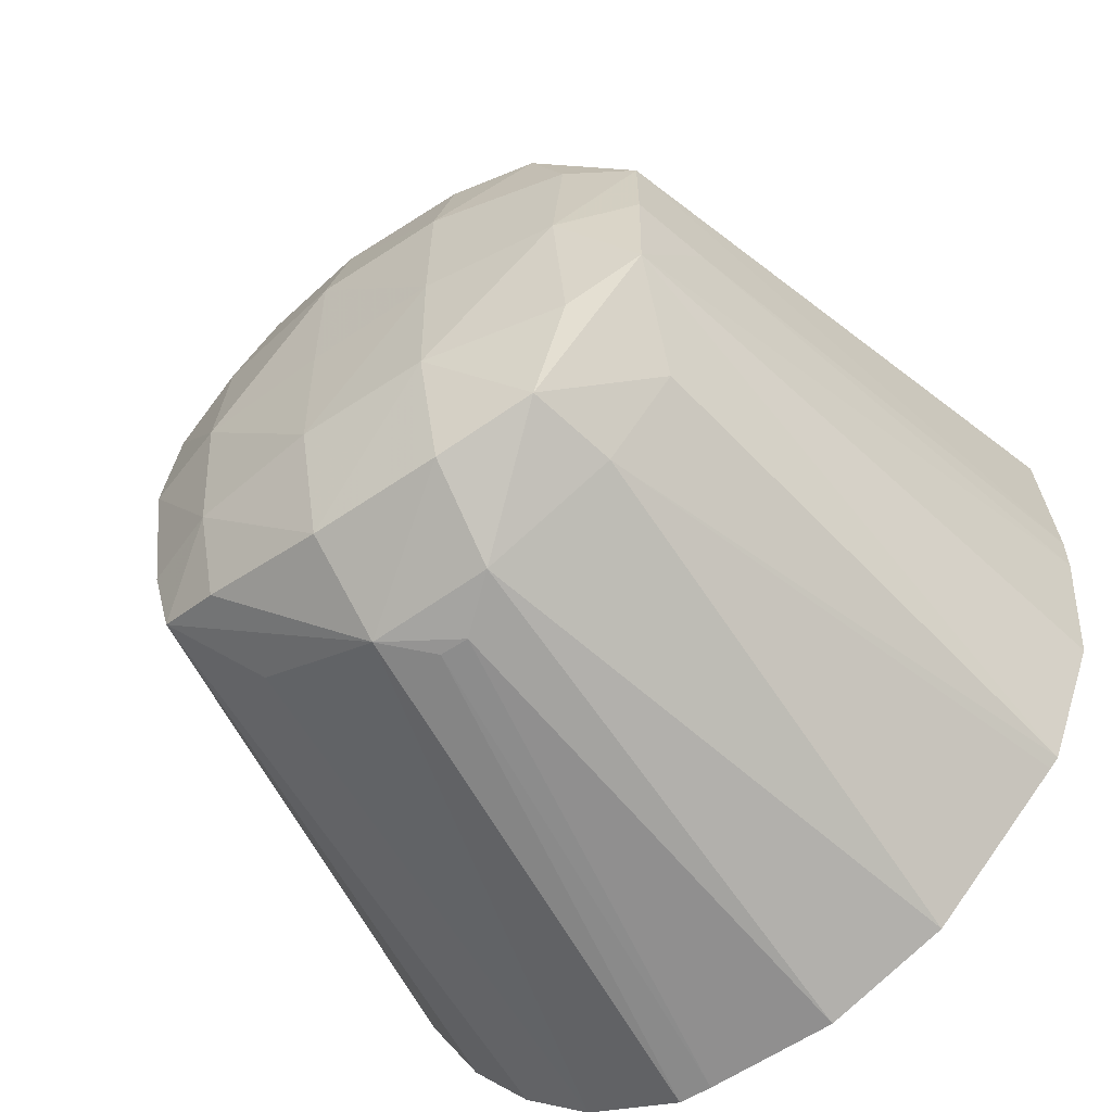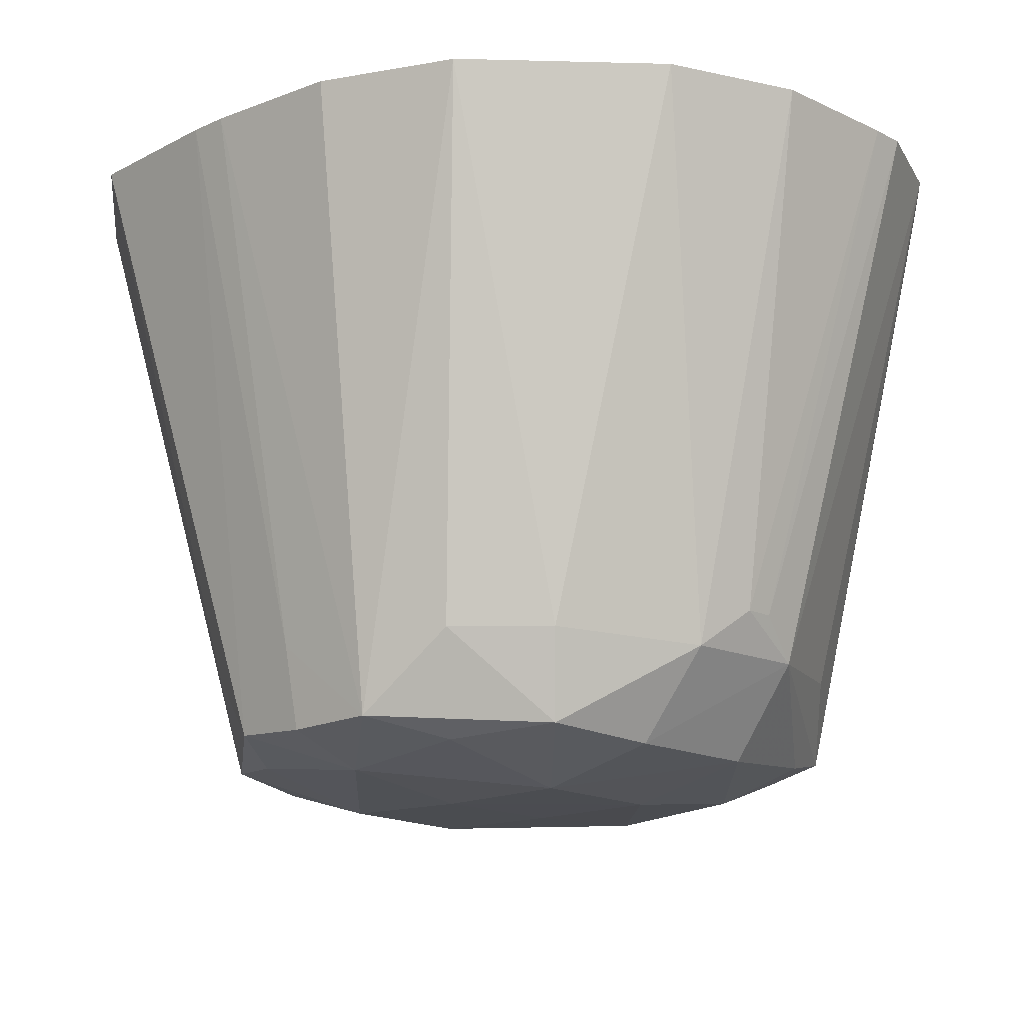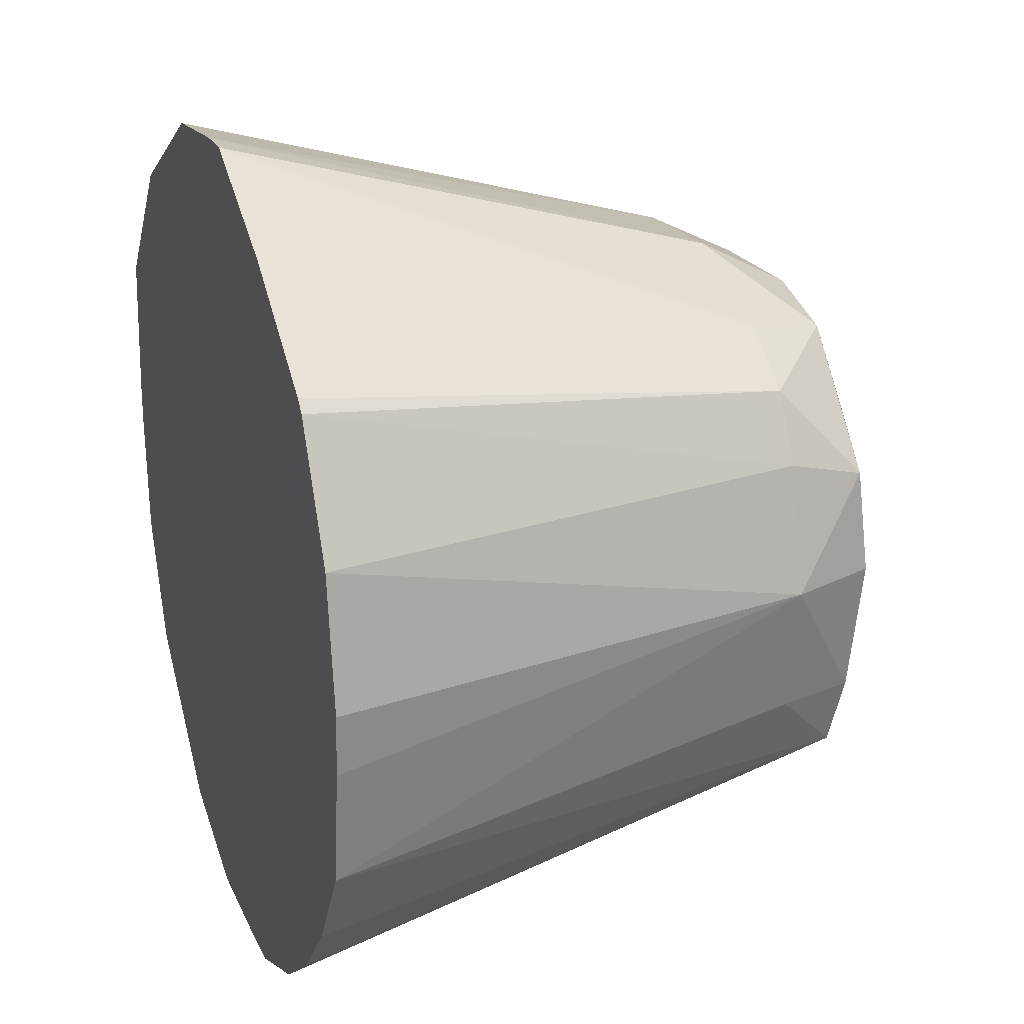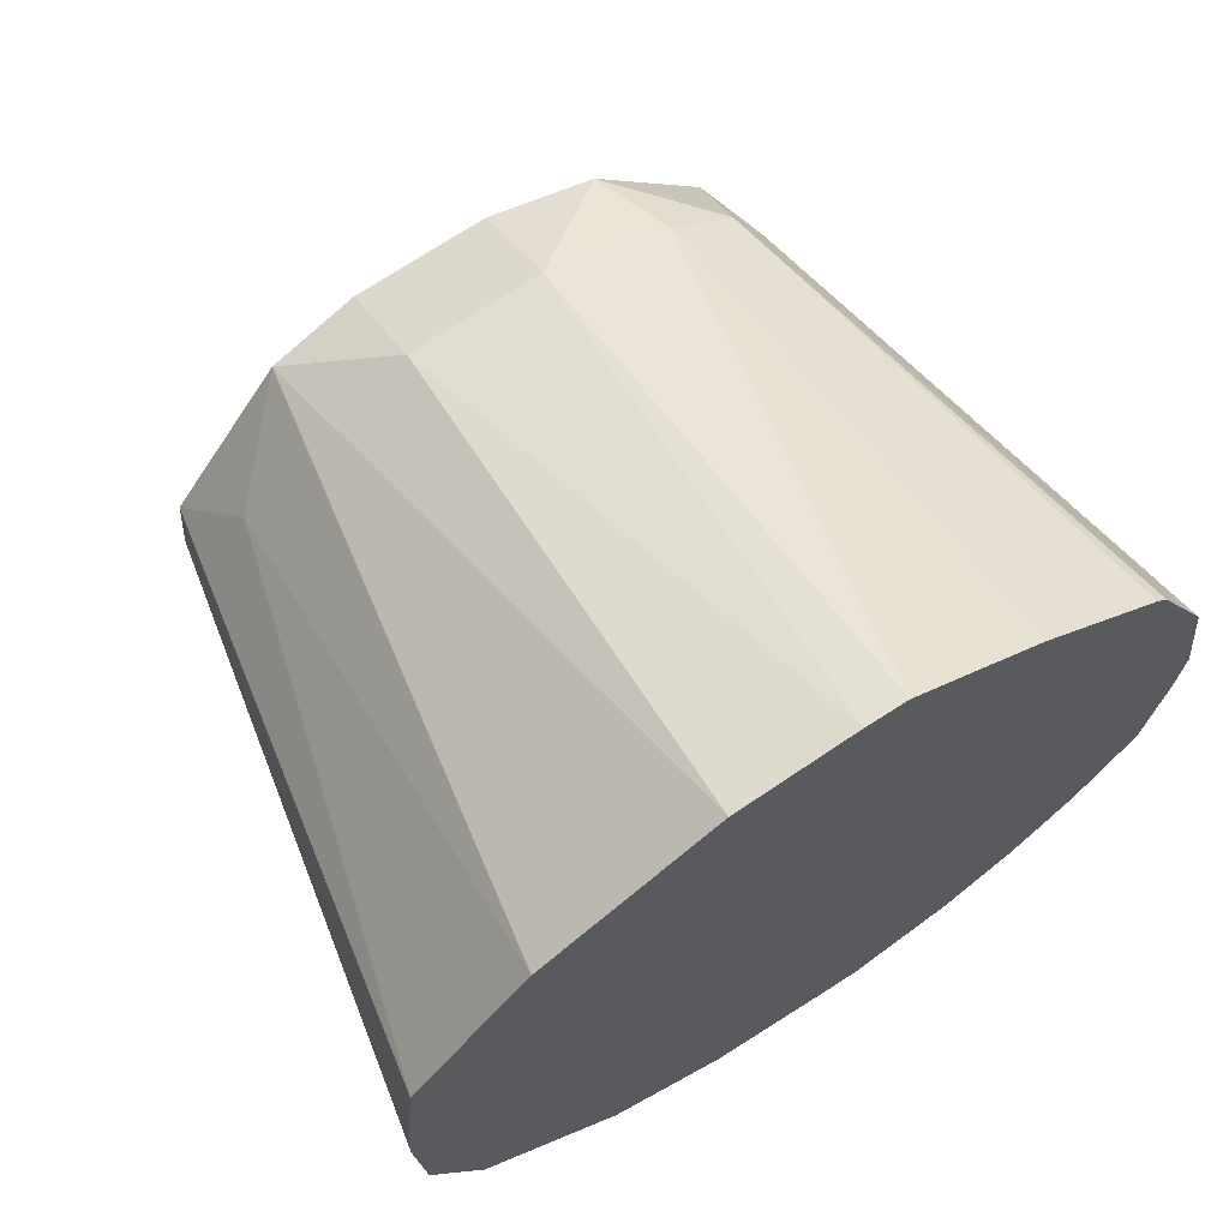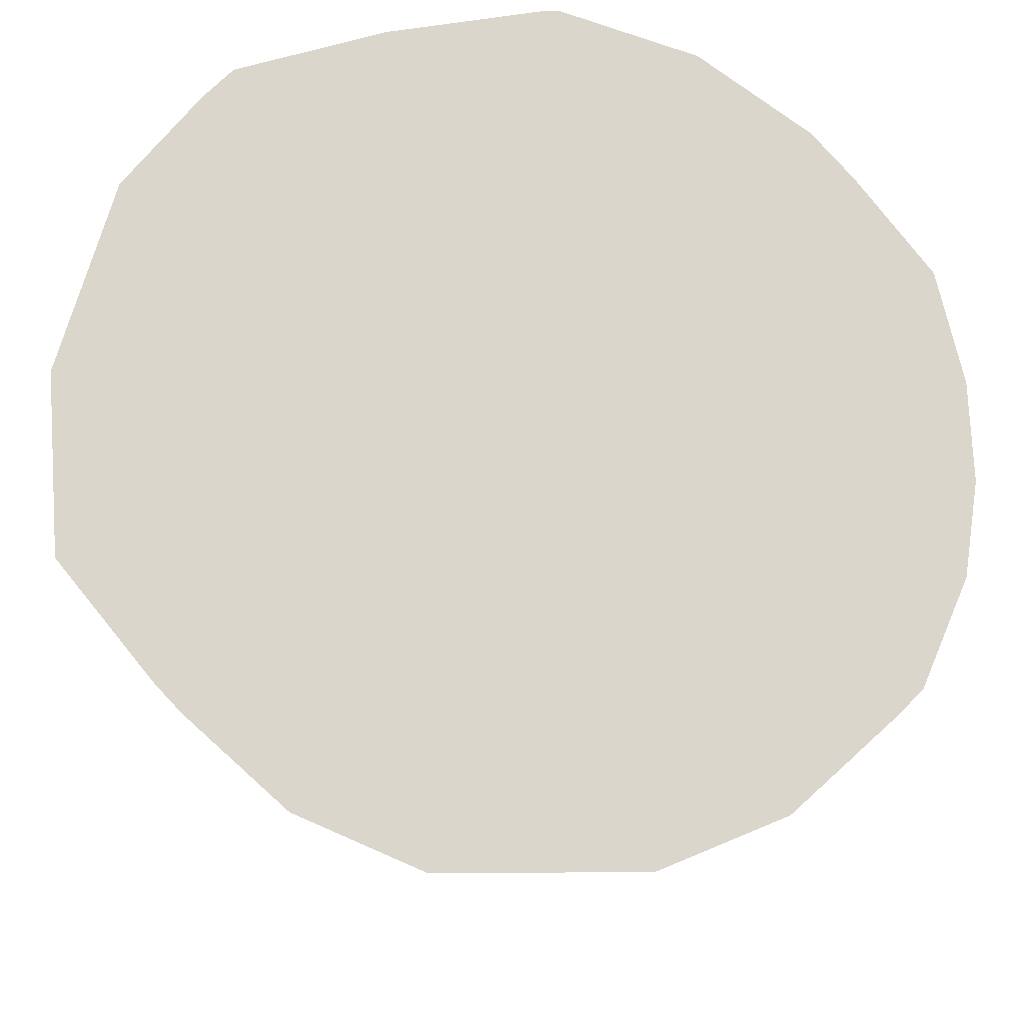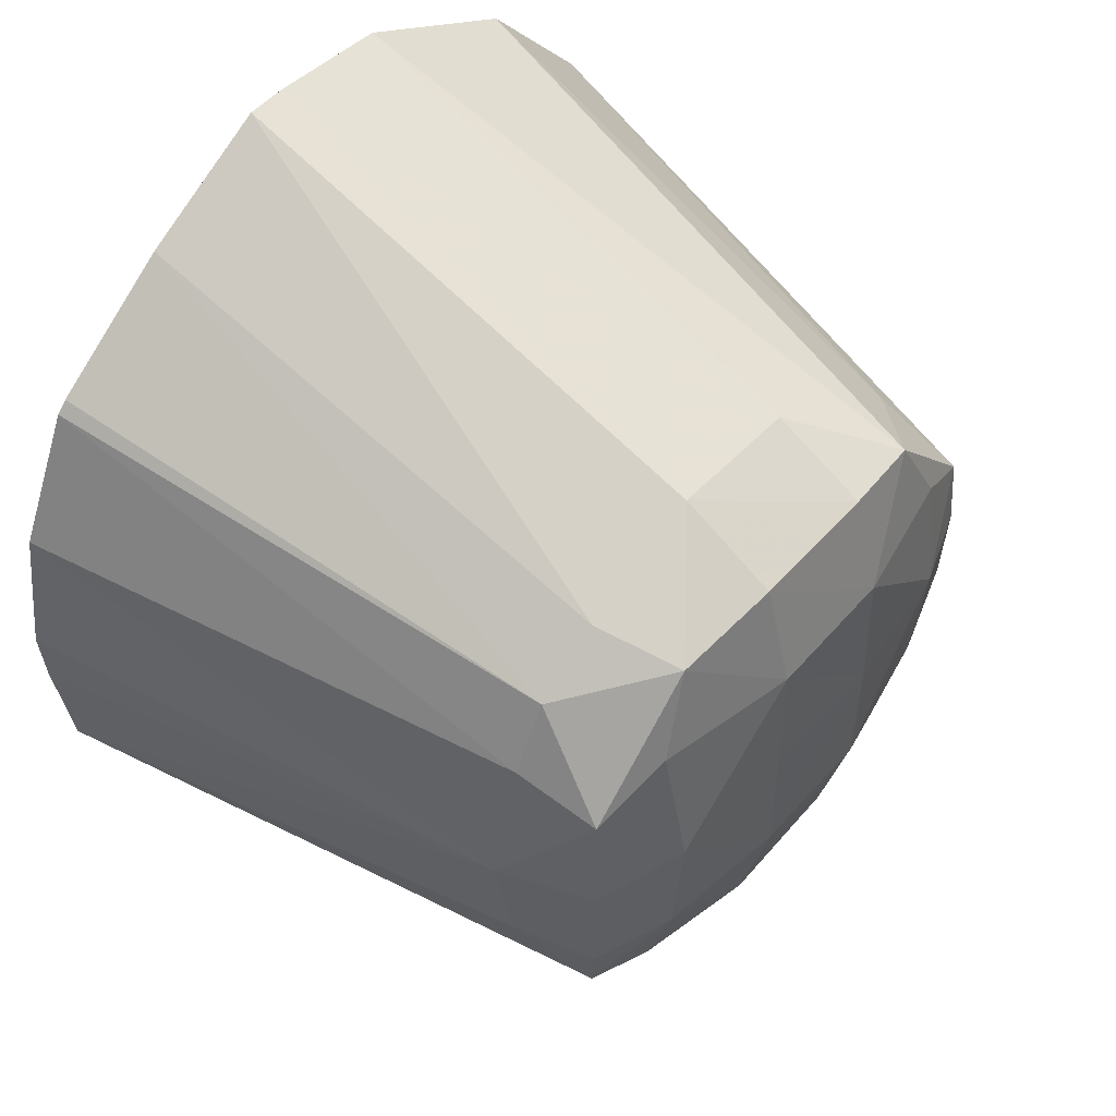
<metadata>
{"format":"obj","ext":"obj","renderer":"f3d","projection":"perspective","resolution":1024,"background":"white","views":[{"elev":-54.7,"azim":36.0,"up":"+Z"},{"elev":-15.3,"azim":133.1,"up":"+Y"},{"elev":22.8,"azim":-110.1,"up":"+Z"},{"elev":68.9,"azim":147.2,"up":"+Z"},{"elev":74.1,"azim":135.9,"up":"+Y"},{"elev":52.5,"azim":-49.6,"up":"+Z"}]}
</metadata>
<code>
v -0.2181 0.02625 0.05709
v -0.2181 0.02625 0.05884
v -0.2227 0.003139 0.05709
v -0.2235 -0.0002754 0.05311
v -0.2185 0.02625 0.05103
v -0.2236 -0.0001937 0.06071
v -0.2187 0.02625 0.06564
v -0.2234 -0.0004051 0.05709
v -0.2267 -0.001129 0.05107
v -0.2286 -0.0006924 0.04678
v -0.2246 0.003139 0.04929
v -0.2208 0.02625 0.04536
v -0.2269 -0.001724 0.05709
v -0.2252 0.003139 0.0643
v -0.2289 -0.0005544 0.06701
v -0.2269 -0.0009996 0.0629
v -0.224 0.02625 0.07194
v -0.233 -0.002473 0.05103
v -0.233 -0.001152 0.04561
v -0.2333 0.002731 0.04272
v -0.2276 0.003139 0.04591
v -0.2212 0.02625 0.04493
v -0.233 -0.002532 0.05709
v -0.233 -0.002369 0.06315
v -0.2282 0.003139 0.06763
v -0.2318 0.02625 0.07633
v -0.233 0.003139 0.06991
v -0.233 -0.00105 0.06781
v -0.239 -0.002529 0.05103
v -0.239 -0.001211 0.04538
v -0.2389 0.002731 0.04238
v -0.2355 0.004481 0.04181
v -0.233 0.02625 0.03683
v -0.2274 0.02625 0.03902
v -0.239 -0.002532 0.05709
v -0.239 -0.002459 0.06315
v -0.239 -0.00114 0.06797
v -0.2372 0.02625 0.0769
v -0.239 0.003139 0.07026
v -0.2451 -0.001822 0.05103
v -0.2451 -0.00227 0.05709
v -0.2451 -0.000622 0.04678
v -0.2482 1.477e-05 0.04789
v -0.2451 0.003139 0.04516
v -0.2453 0.02625 0.03867
v -0.2406 0.02625 0.03666
v -0.2369 0.004481 0.04181
v -0.239 0.02625 0.03663
v -0.2455 -0.001304 0.06352
v -0.2437 -0.0006755 0.06721
v -0.239 0.02625 0.07691
v -0.2448 0.003139 0.06797
v -0.2488 -0.0005037 0.05103
v -0.2493 -0.0009488 0.05709
v -0.2489 -0.0005797 0.06174
v -0.2498 0.003139 0.05103
v -0.2542 0.02625 0.04887
v -0.2516 0.02625 0.04451
v -0.2487 0.02625 0.04124
v -0.2478 0.003139 0.06585
v -0.2451 0.02625 0.07358
v -0.2509 0.003139 0.05709
v -0.2494 0.003139 0.06282
v -0.2549 0.02625 0.05428
v -0.2509 0.02625 0.06943
v -0.2514 0.02625 0.06893
v -0.2542 0.02625 0.06315
v -0.2551 0.02625 0.05709
v -0.2549 0.02625 0.05431
f 1 2 3
f 1 3 4
f 1 4 5
f 1 5 12
f 1 12 22
f 1 22 34
f 1 34 33
f 1 33 48
f 1 48 46
f 1 46 45
f 1 45 59
f 1 59 58
f 1 58 57
f 1 57 64
f 1 64 69
f 1 69 68
f 1 68 67
f 1 67 66
f 1 66 65
f 1 65 61
f 1 61 51
f 1 51 38
f 1 38 26
f 1 26 17
f 1 17 7
f 1 7 2
f 2 6 3
f 2 7 6
f 3 8 4
f 3 6 8
f 4 9 10
f 4 10 11
f 4 11 12
f 4 12 5
f 4 8 13
f 4 13 9
f 6 13 8
f 6 7 14
f 6 14 15
f 6 15 16
f 6 16 13
f 7 17 14
f 9 13 18
f 9 18 10
f 10 19 20
f 10 20 21
f 10 21 11
f 10 18 19
f 11 21 12
f 12 21 22
f 13 23 18
f 13 16 24
f 13 24 23
f 14 17 25
f 14 25 15
f 15 25 17
f 15 17 26
f 15 26 27
f 15 27 28
f 15 28 24
f 15 24 16
f 18 29 30
f 18 30 19
f 18 23 29
f 19 30 31
f 19 31 20
f 20 31 32
f 20 32 33
f 20 33 34
f 20 34 21
f 21 34 22
f 23 35 29
f 23 24 36
f 23 36 35
f 24 28 37
f 24 37 36
f 26 38 27
f 27 39 28
f 27 38 39
f 28 39 37
f 29 40 30
f 29 35 41
f 29 41 40
f 30 40 42
f 30 42 31
f 31 42 43
f 31 43 44
f 31 44 45
f 31 45 46
f 31 46 47
f 31 47 32
f 32 47 48
f 32 48 33
f 35 36 41
f 36 49 41
f 36 37 50
f 36 50 49
f 37 39 50
f 38 51 39
f 39 52 50
f 39 51 52
f 40 53 43
f 40 43 42
f 40 41 54
f 40 54 53
f 41 49 55
f 41 55 54
f 43 53 56
f 43 56 57
f 43 57 58
f 43 58 59
f 43 59 45
f 43 45 44
f 46 48 47
f 49 50 55
f 50 52 60
f 50 60 55
f 51 61 52
f 52 61 60
f 53 54 62
f 53 62 56
f 54 55 62
f 55 63 62
f 55 60 63
f 56 62 57
f 57 62 64
f 60 61 65
f 60 65 66
f 60 66 63
f 62 63 67
f 62 67 68
f 62 68 69
f 62 69 64
f 63 66 67

</code>
